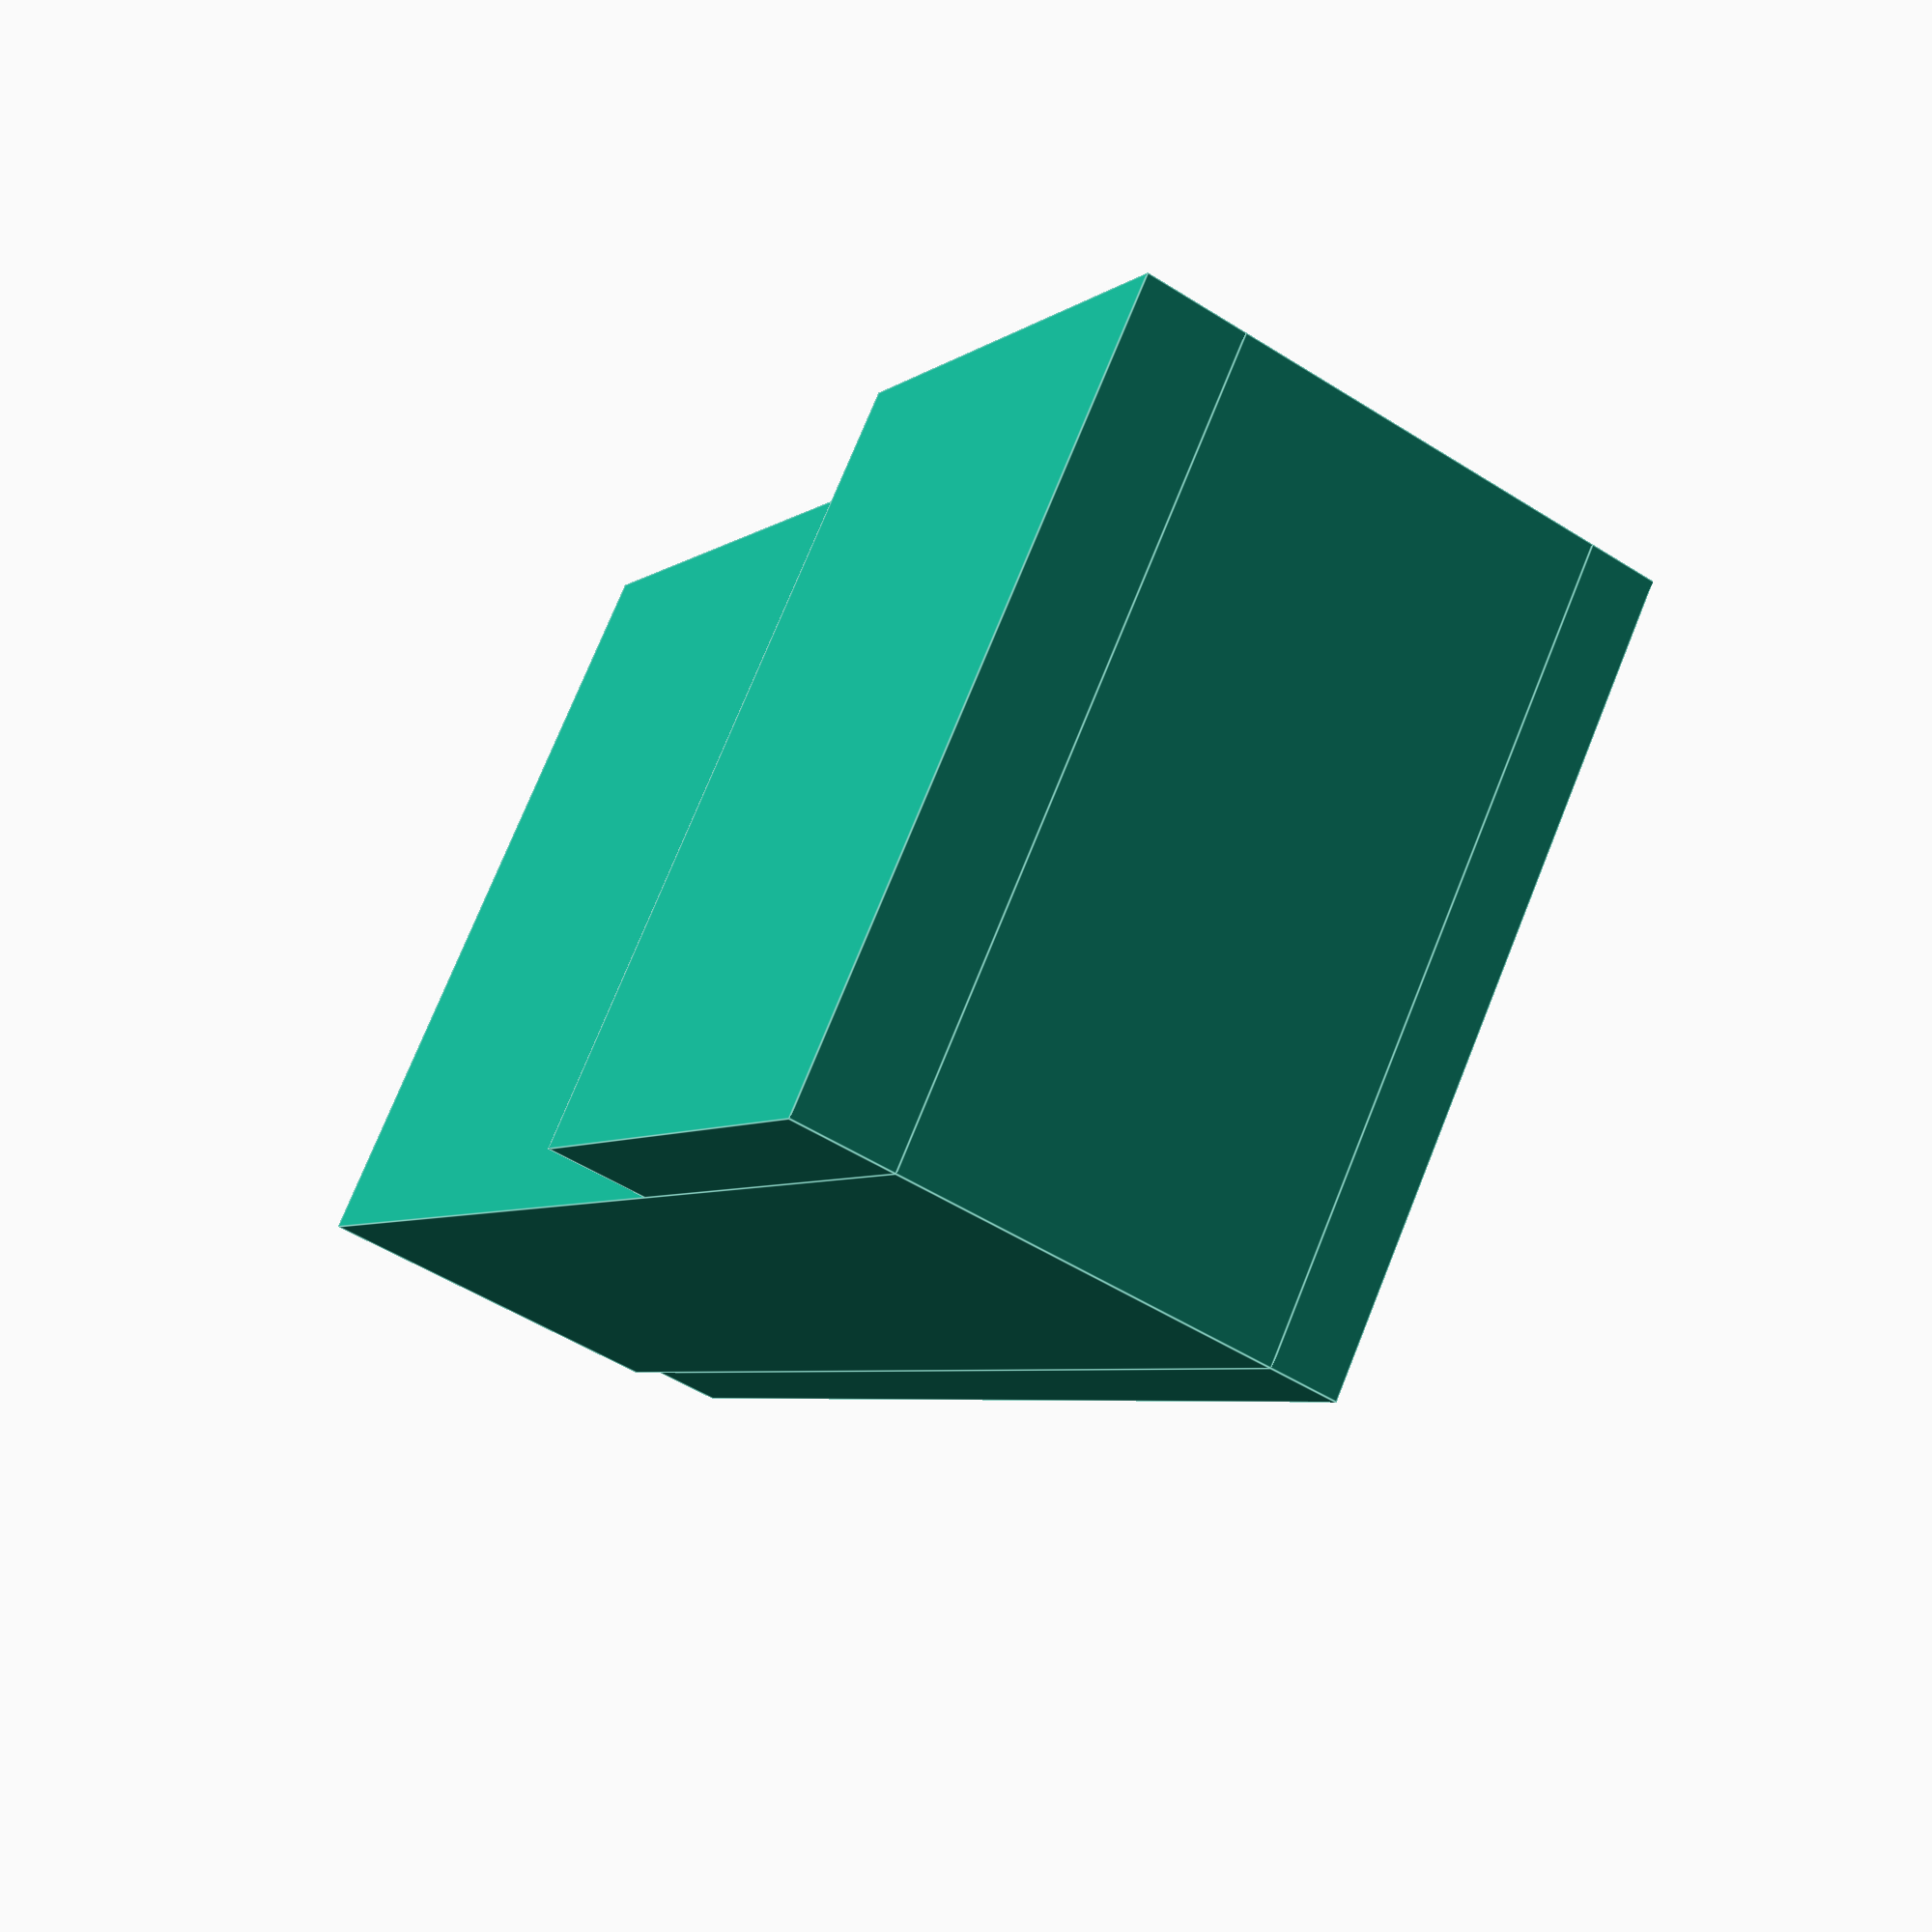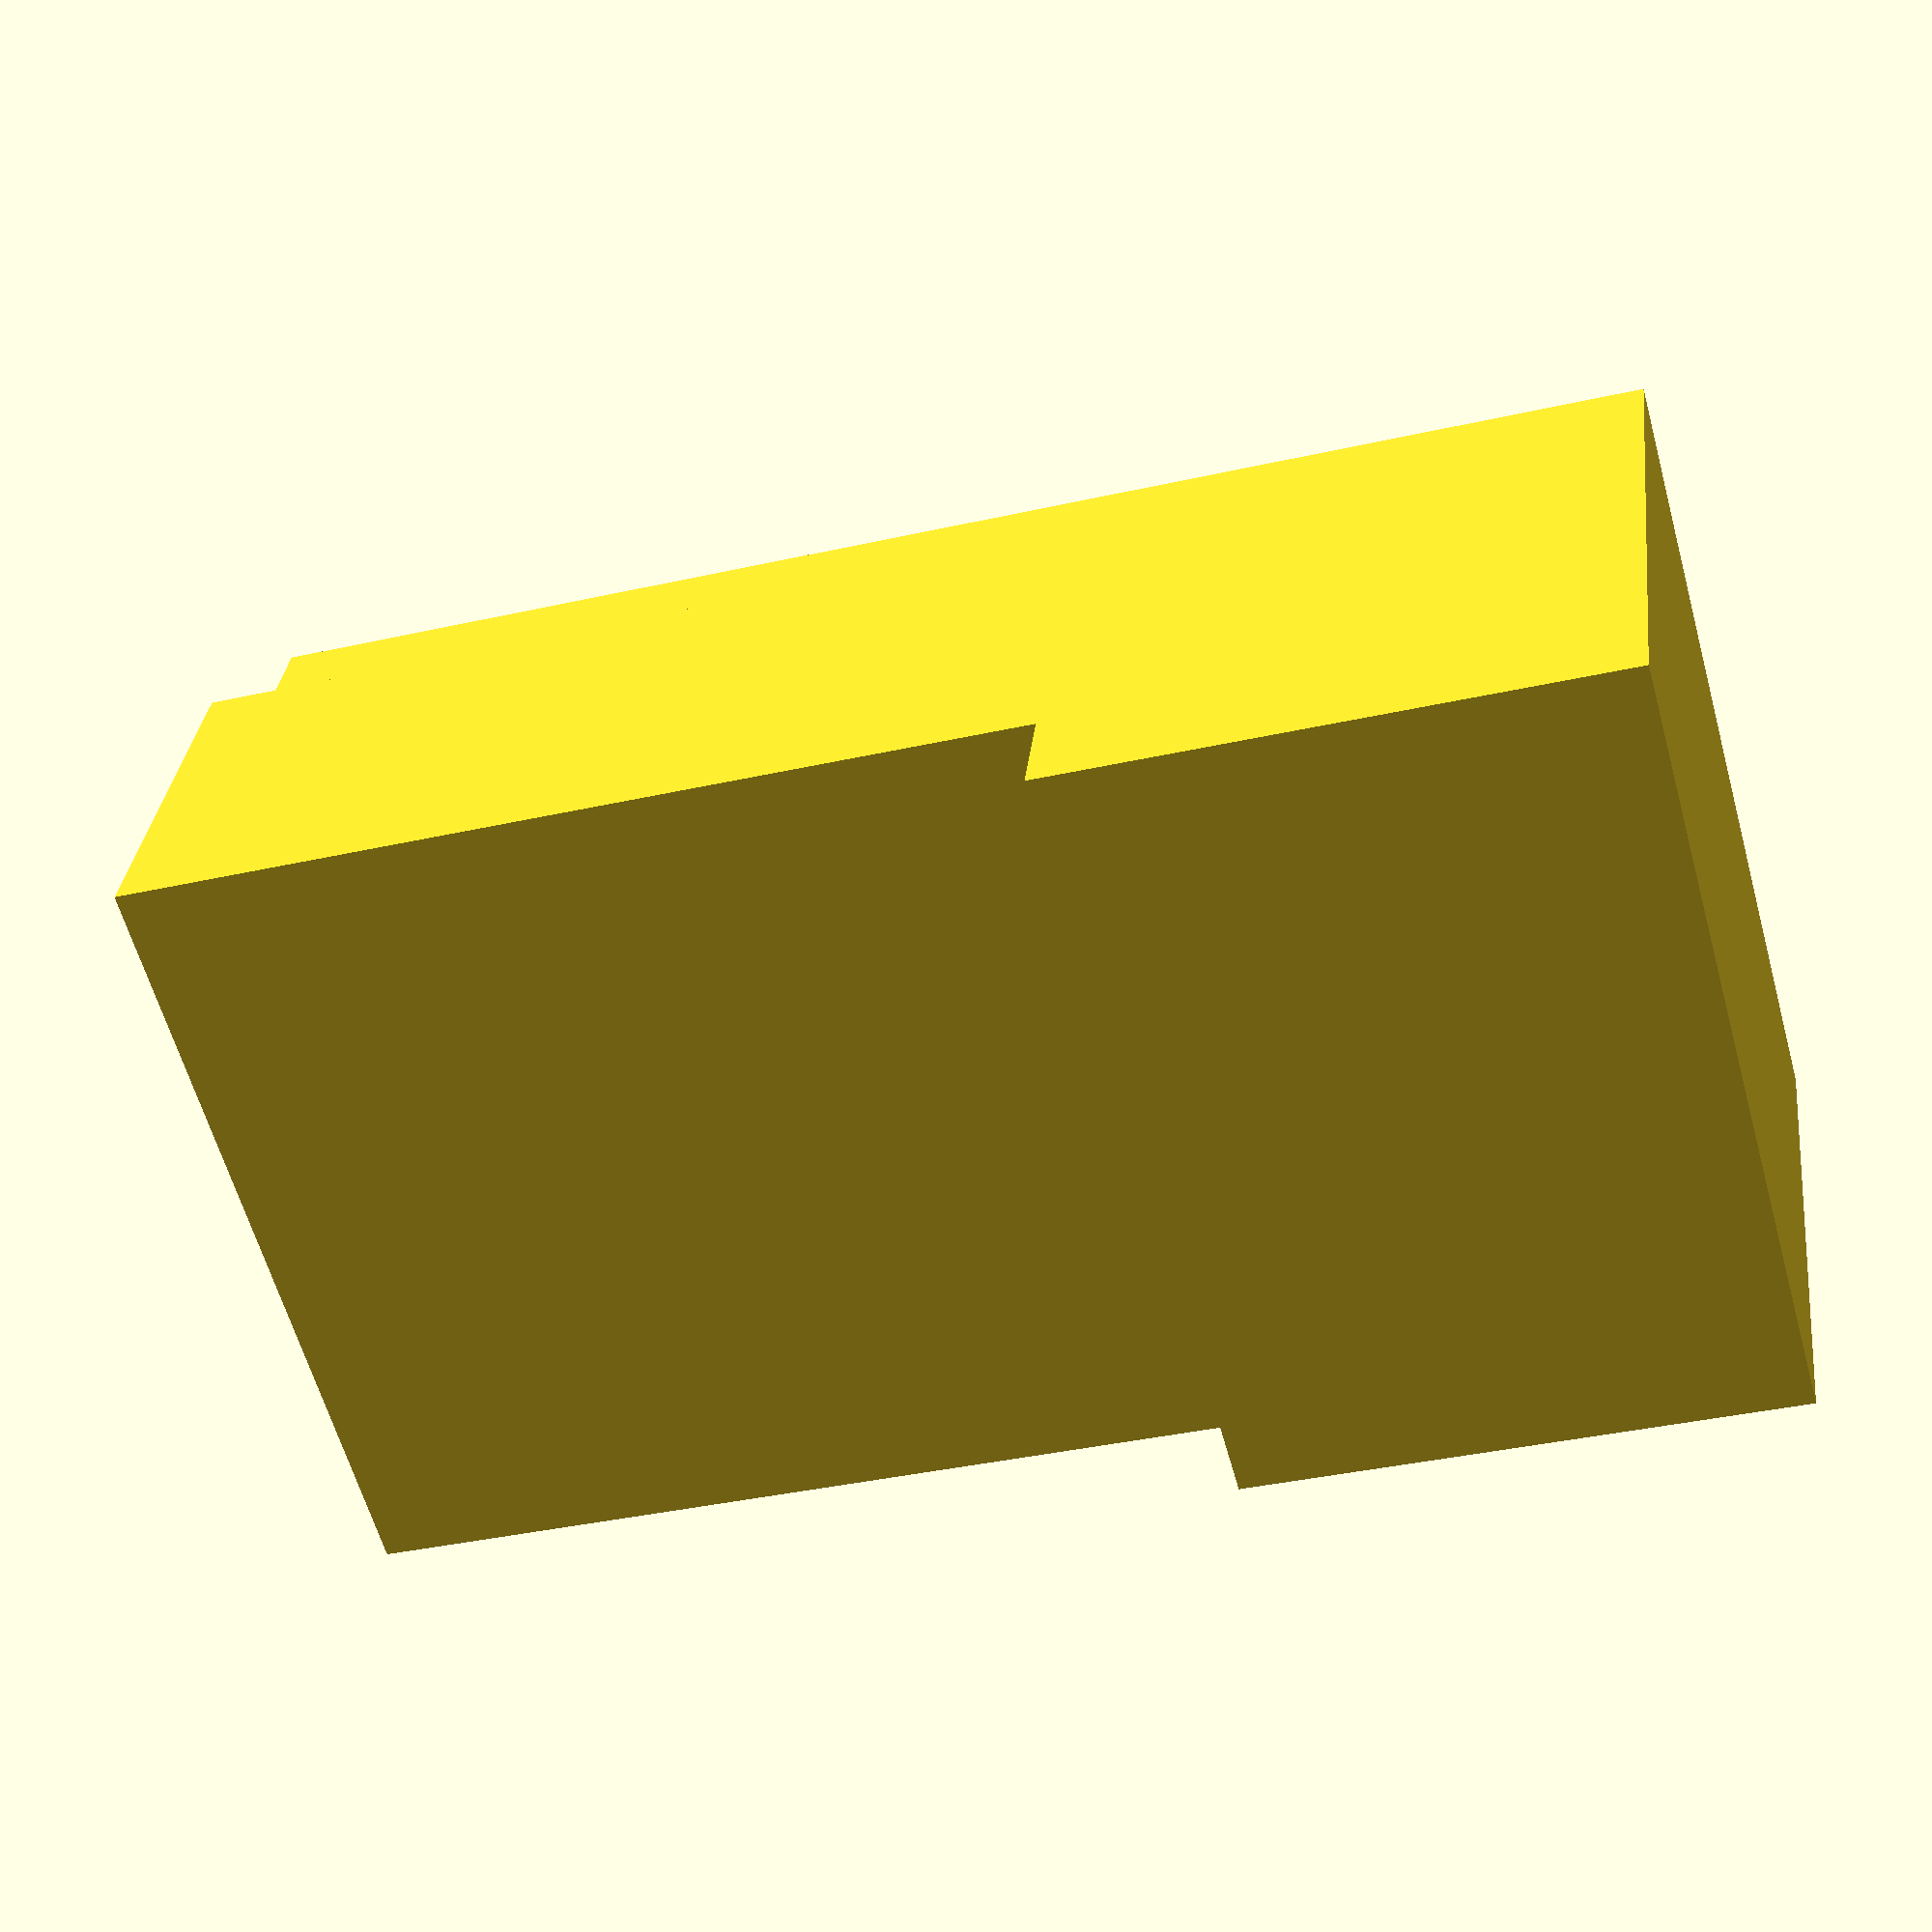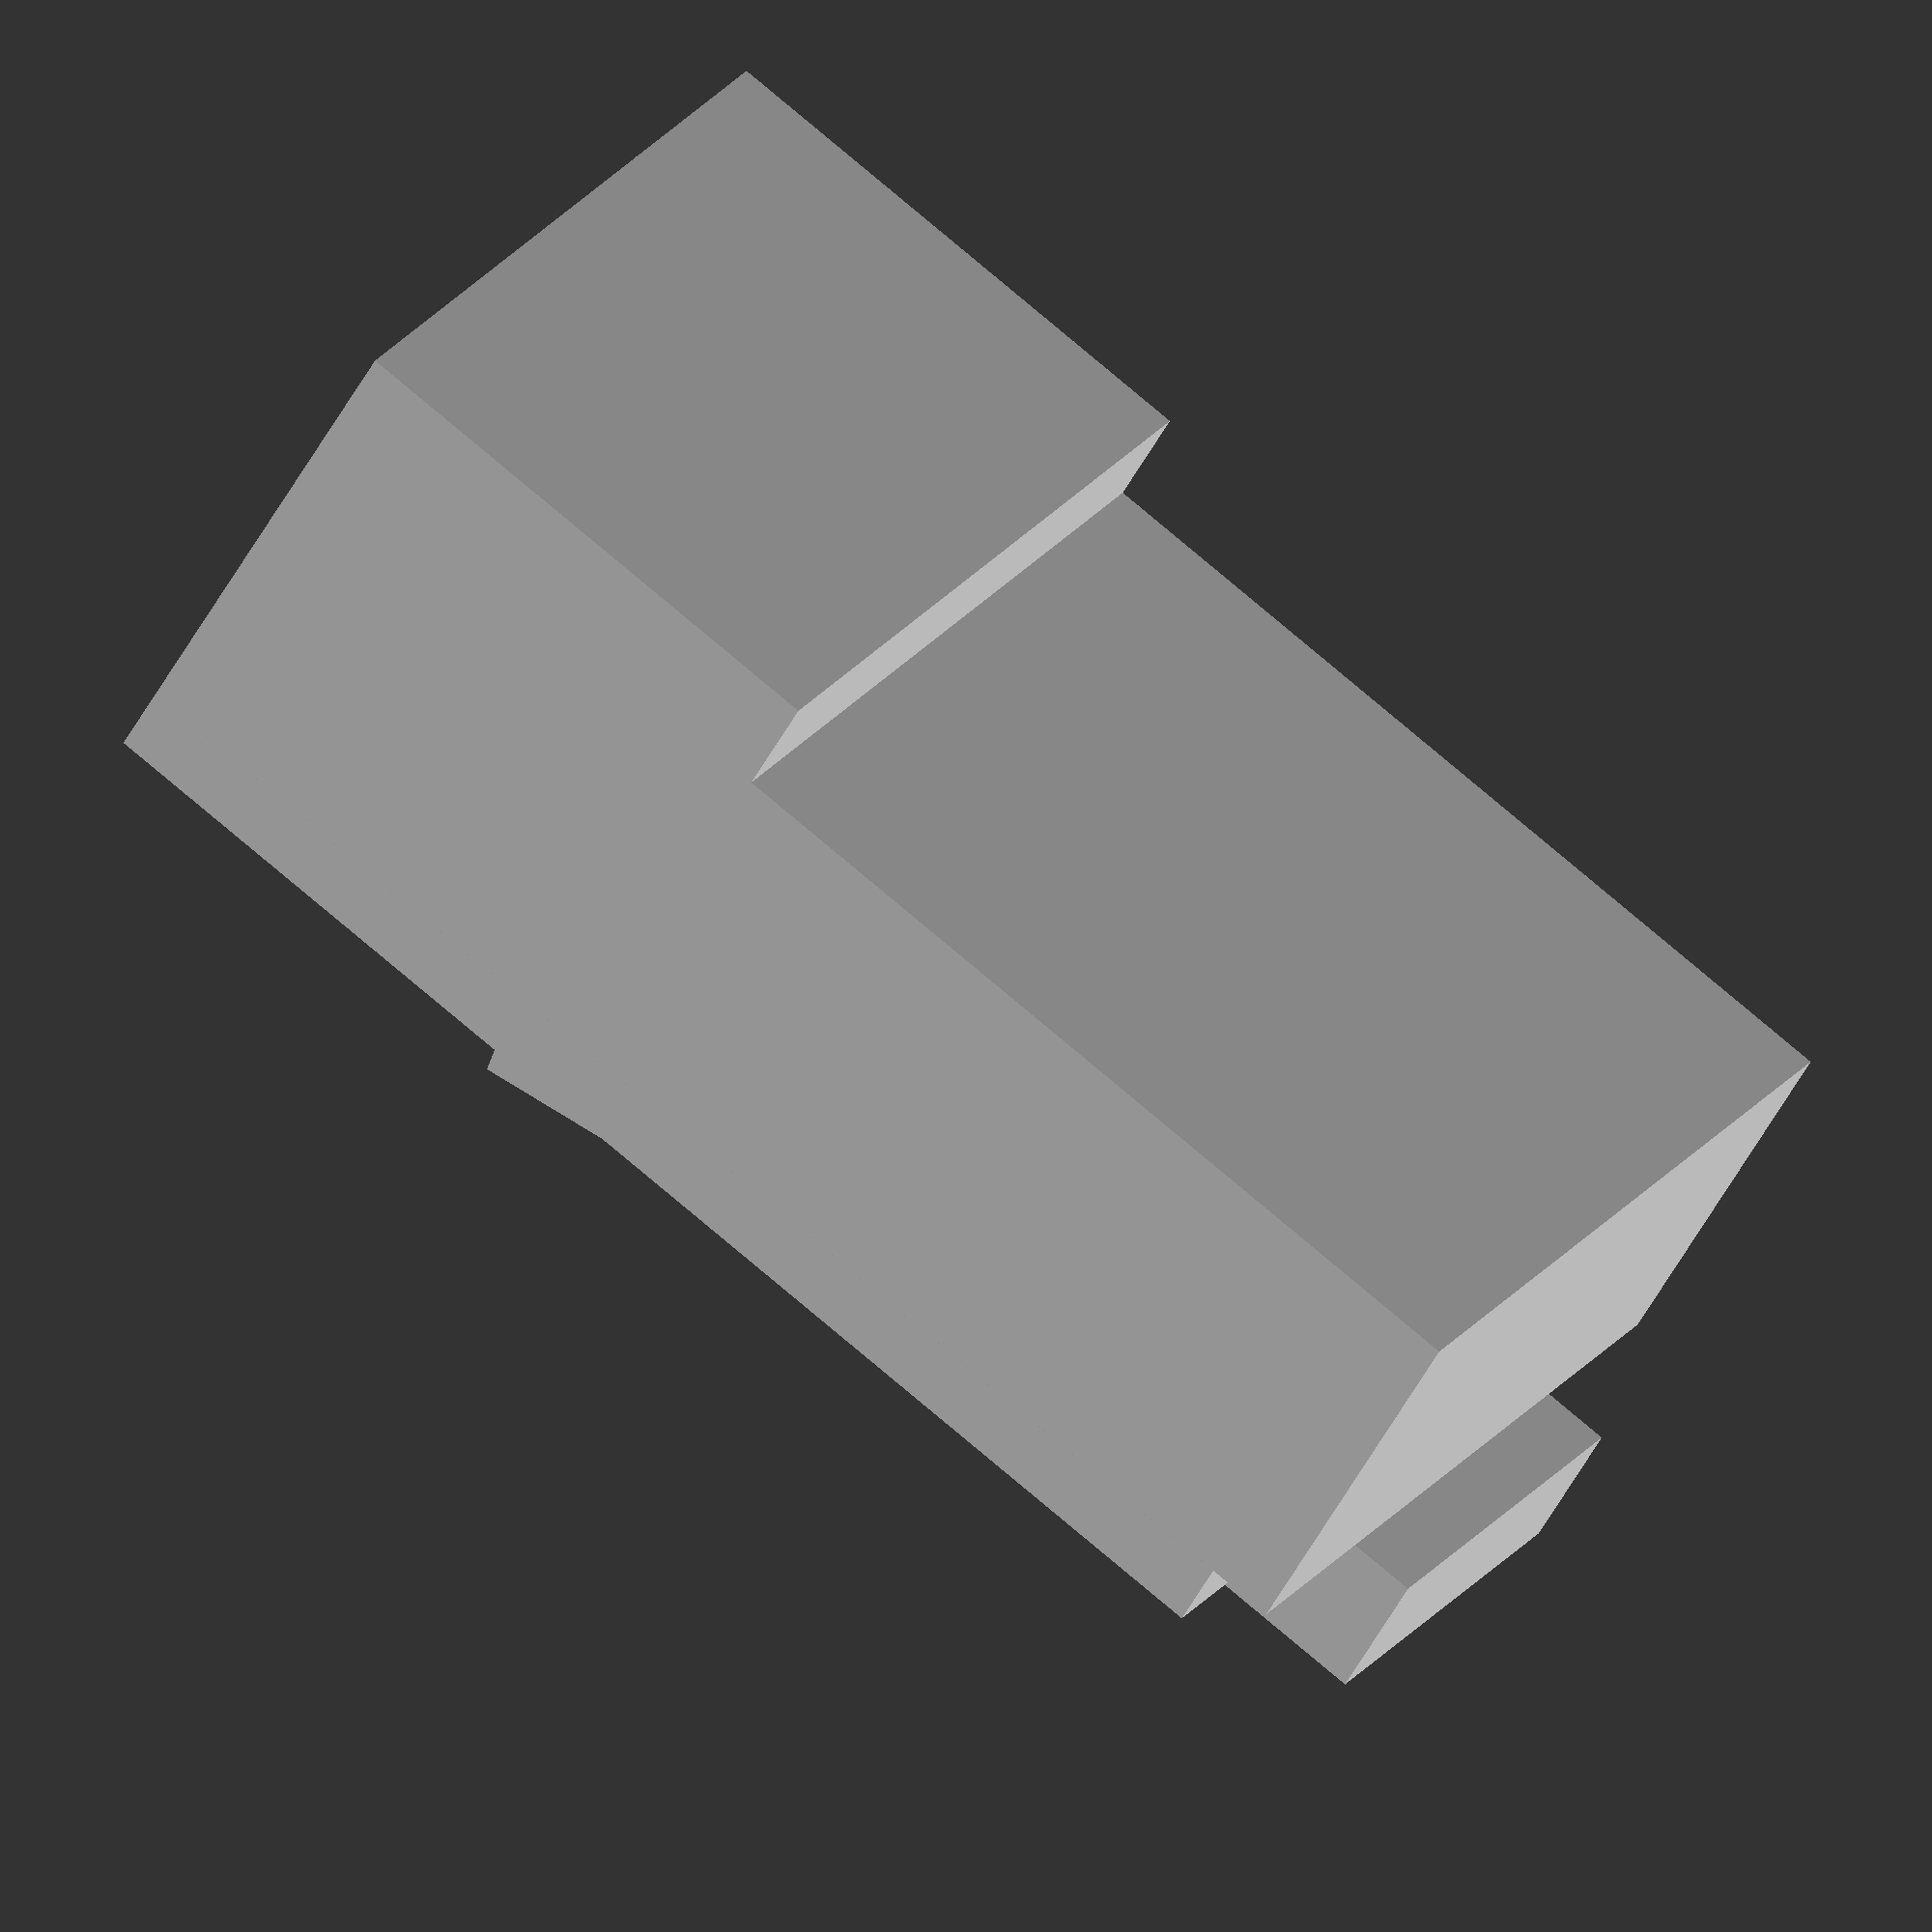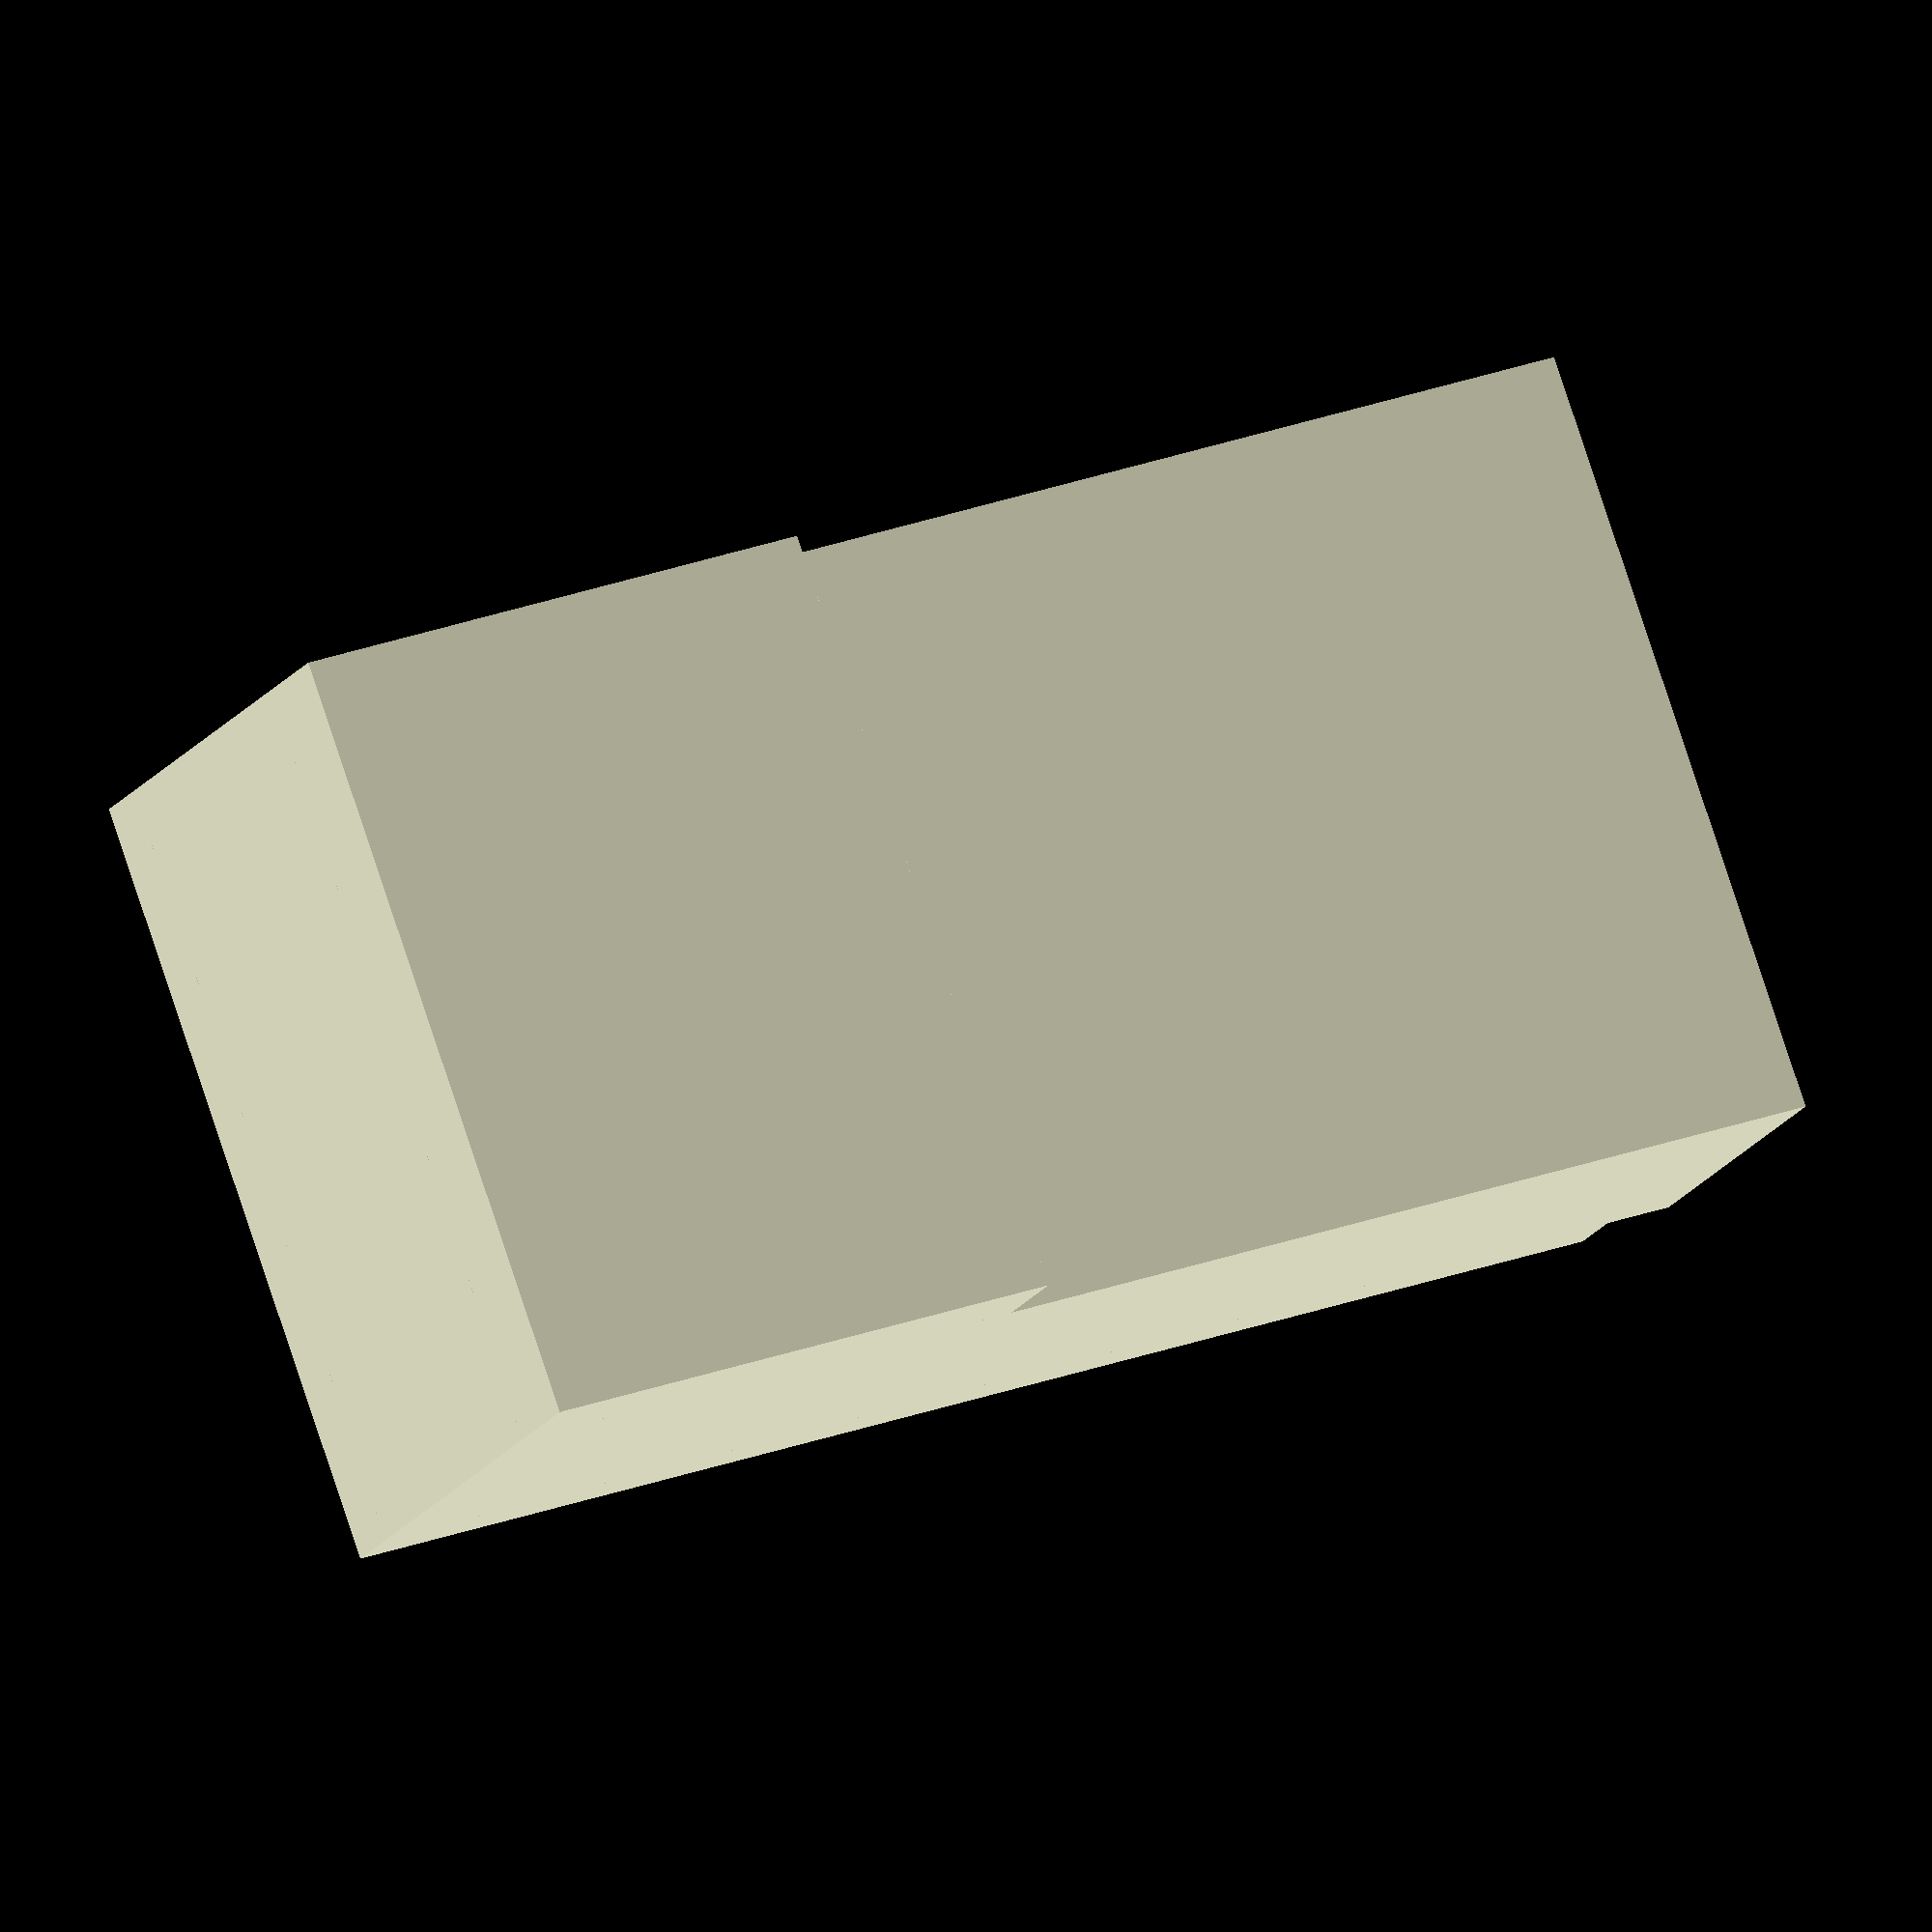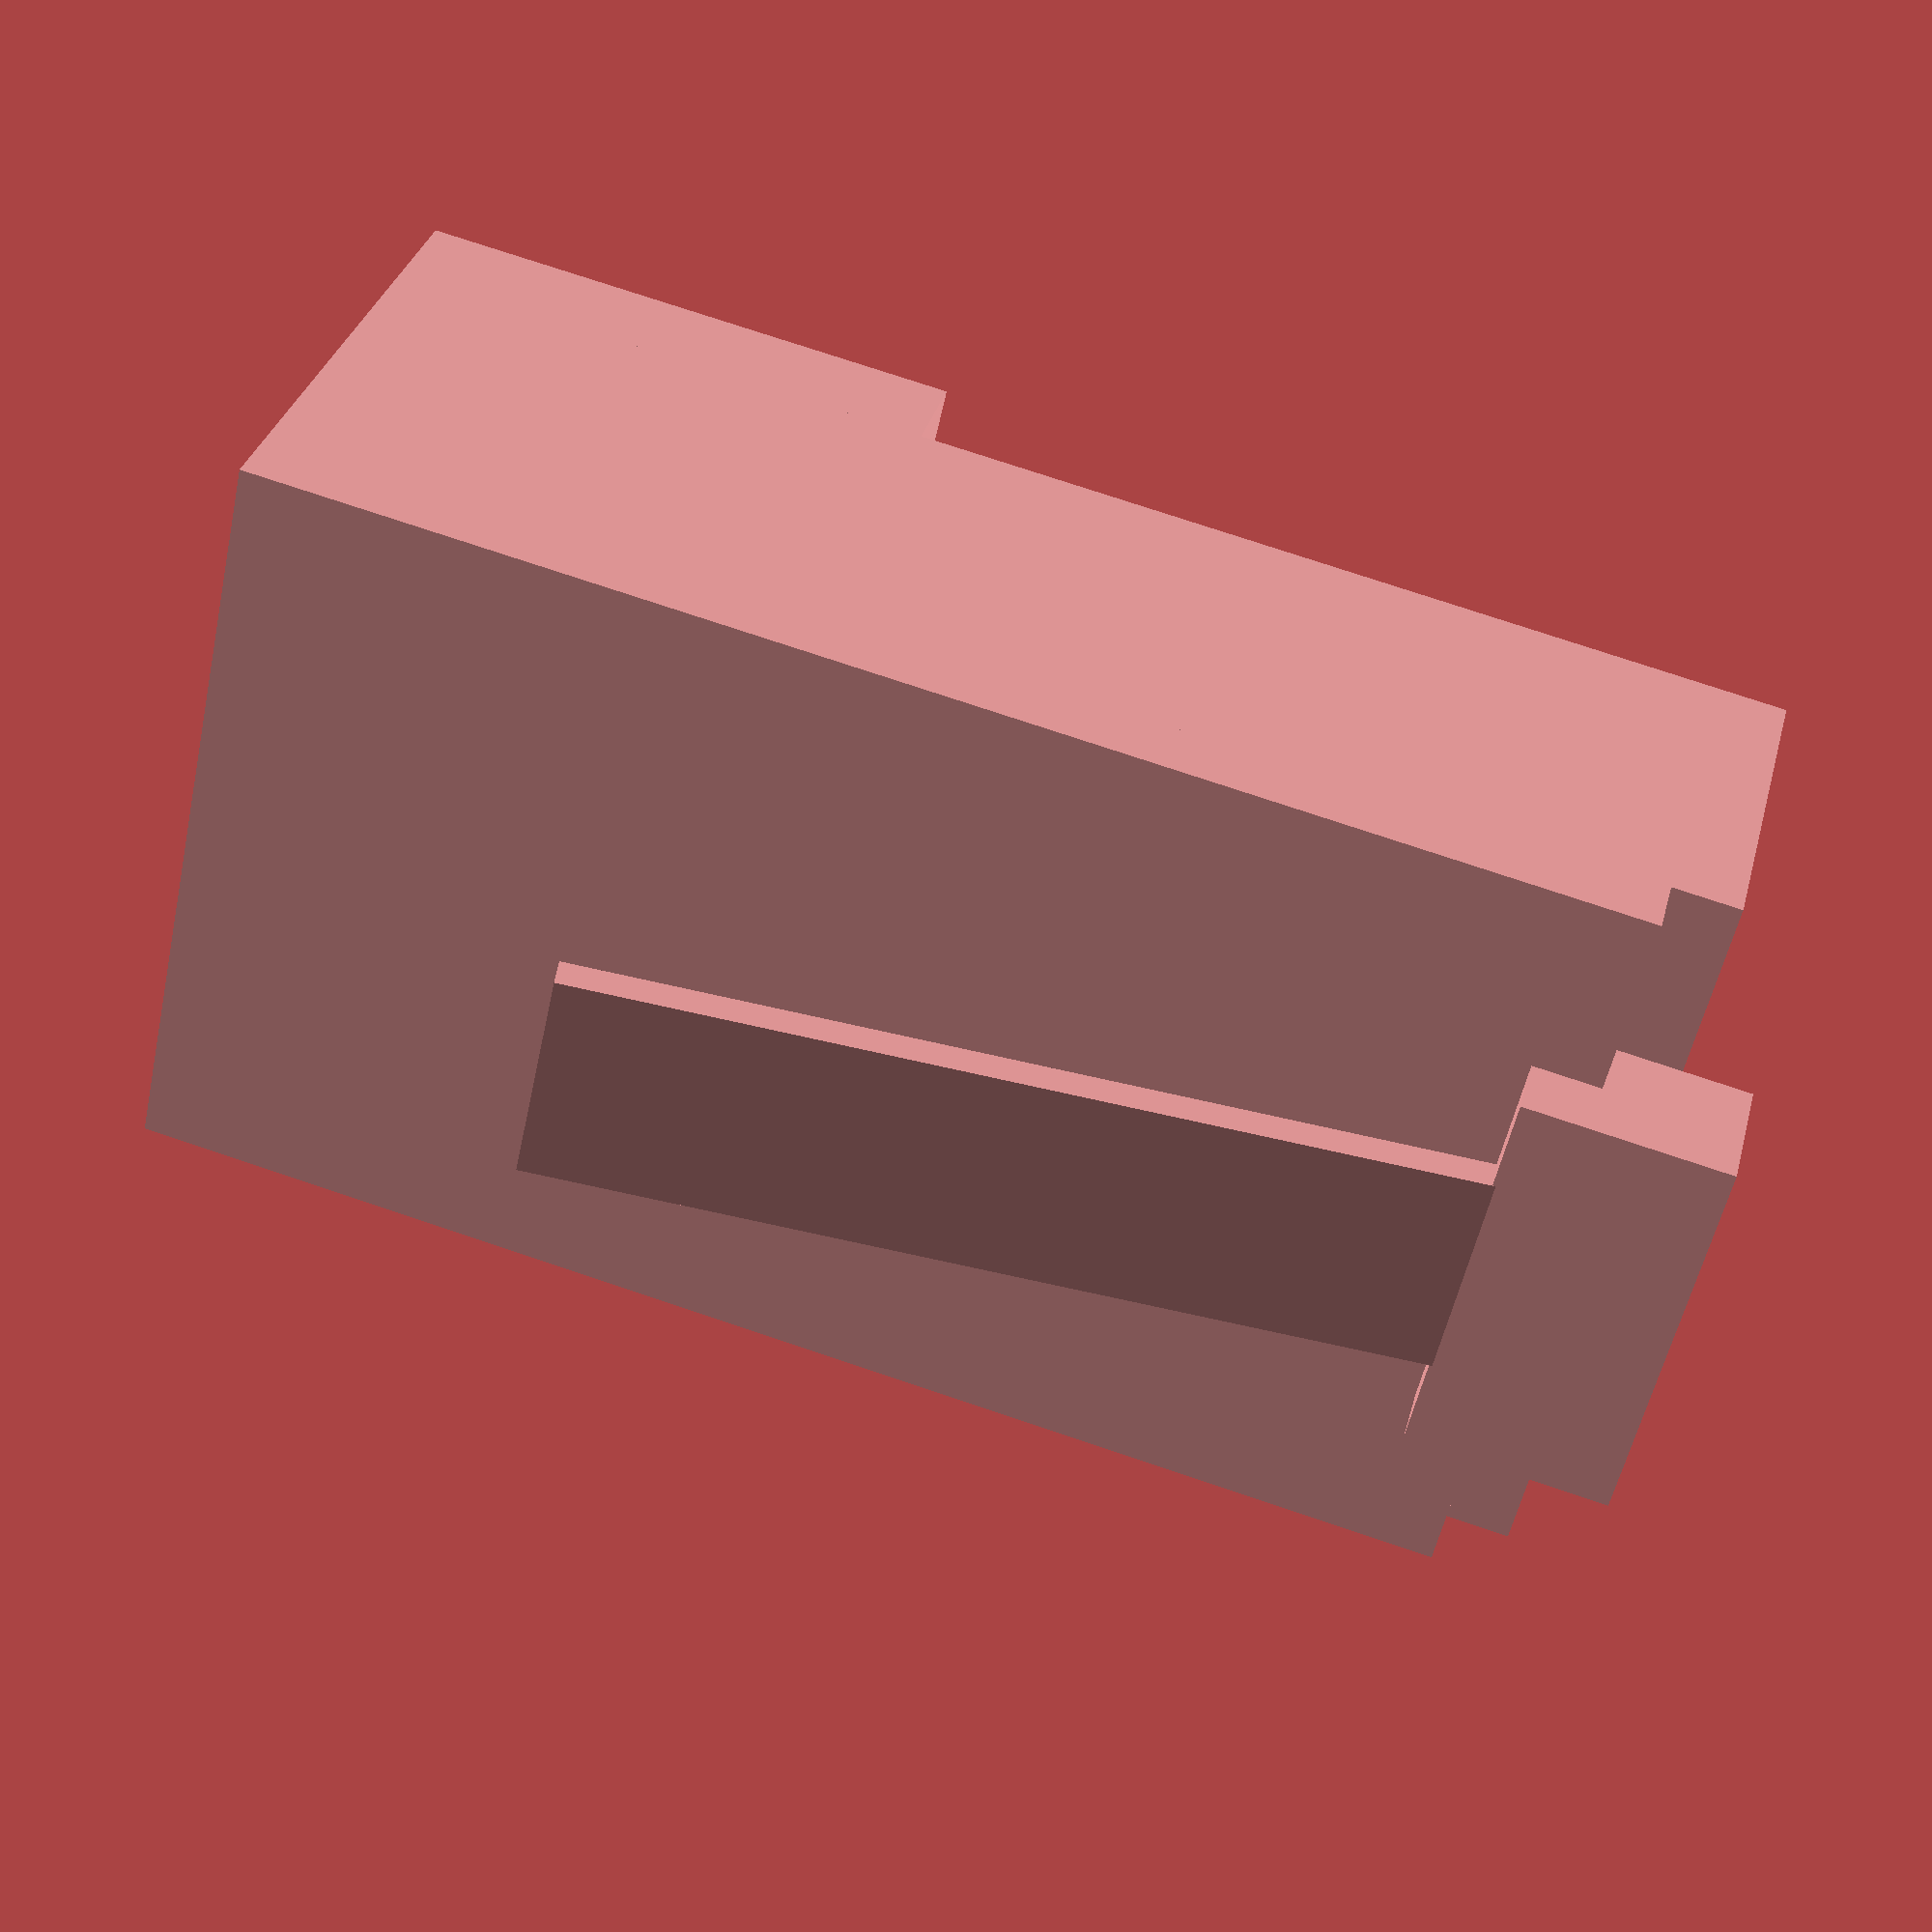
<openscad>
base_height = 5.5;
base_depth = 21.0;
base_width = 11.5;
cube([base_width, base_depth, base_height]);

top_height = 1.0;
top_depth = 20.0;
top_width = base_width;
translate([0, 1, base_height]) {
    cube([top_width, top_depth, top_height]);
}

bottom_height = 1.5;
bottom_depth = 8.0;
bottom_width = base_width;
translate([0, base_depth - bottom_depth, -bottom_height]) {
    cube([bottom_width, bottom_depth, bottom_height]);
}

clipbase_height = 2.0;
clipbase_depth = 3.0;
clipbase_width = 6.0;
clapbase_xoff = base_width/2 - clipbase_width/2;
translate([clapbase_xoff, -1, base_height]) {
    cube([clipbase_width, clipbase_depth, clipbase_height]);
}

clip_height = 0.5;
clip_depth = 13.0;
clip_width = 3.25;
clip_xoff = base_width/2 - clip_width/2;
clip_zoff = base_height + clipbase_height - clip_height;
translate([clip_xoff, 2, clip_zoff]) {
    rotate([10, 0, 0]) {
        cube([clip_width, clip_depth, clip_height]);
    }
}

</openscad>
<views>
elev=231.5 azim=49.0 roll=304.6 proj=p view=edges
elev=148.1 azim=105.4 roll=353.7 proj=p view=wireframe
elev=50.4 azim=58.6 roll=153.1 proj=o view=solid
elev=16.4 azim=109.7 roll=159.0 proj=o view=solid
elev=147.1 azim=102.4 roll=166.0 proj=p view=solid
</views>
